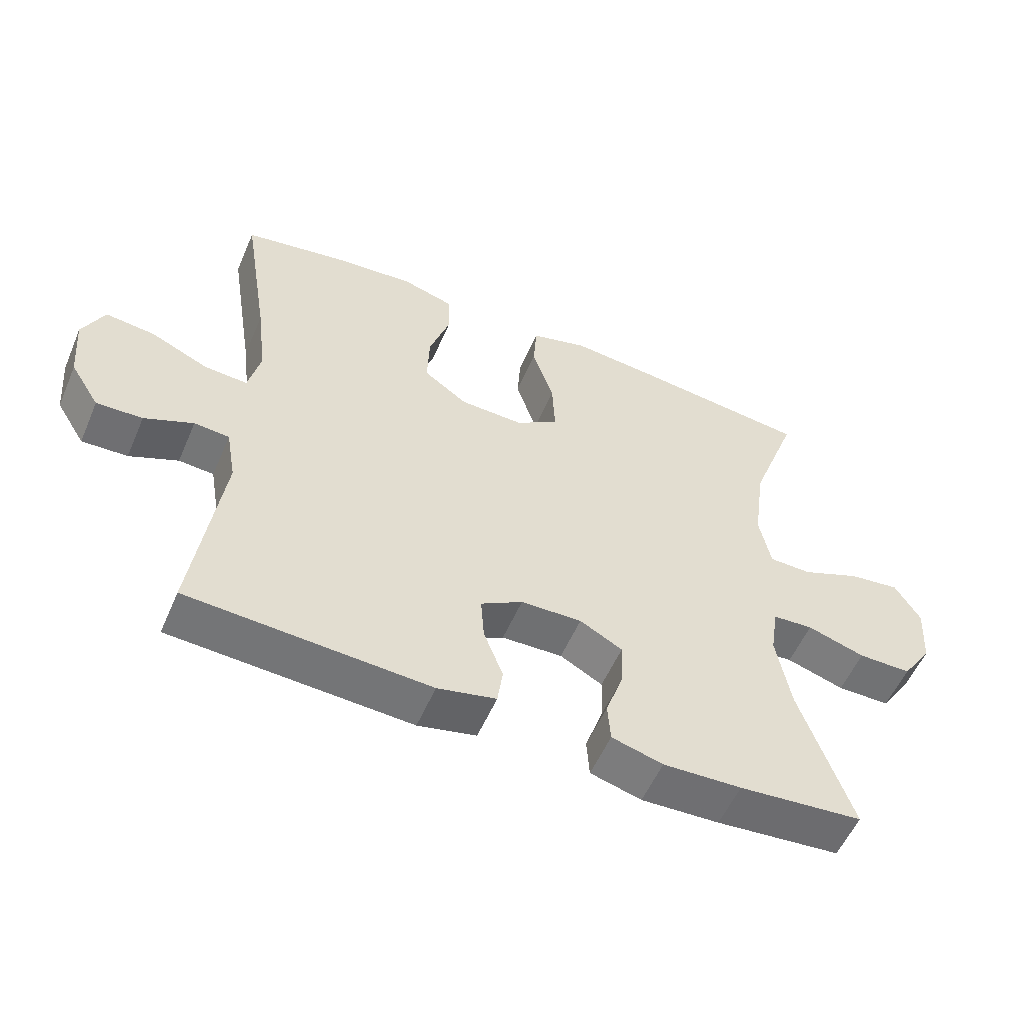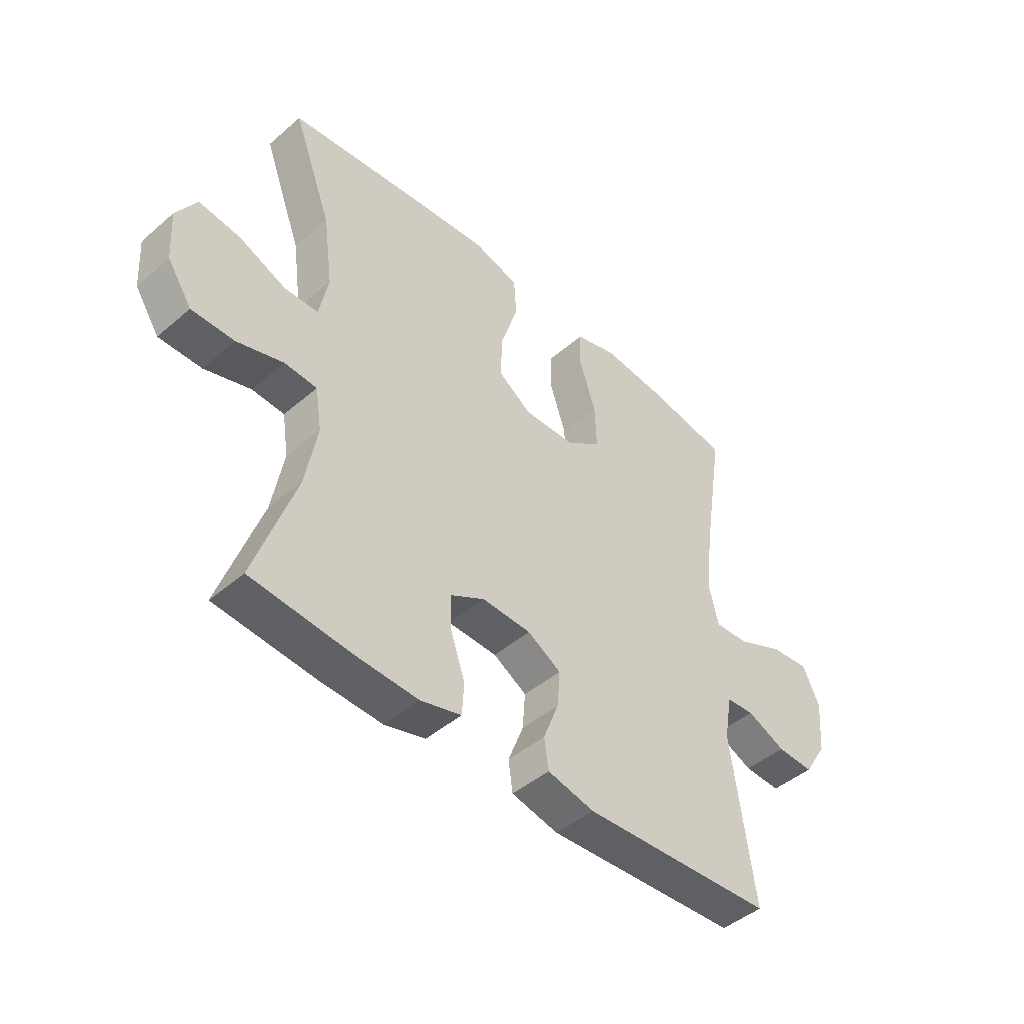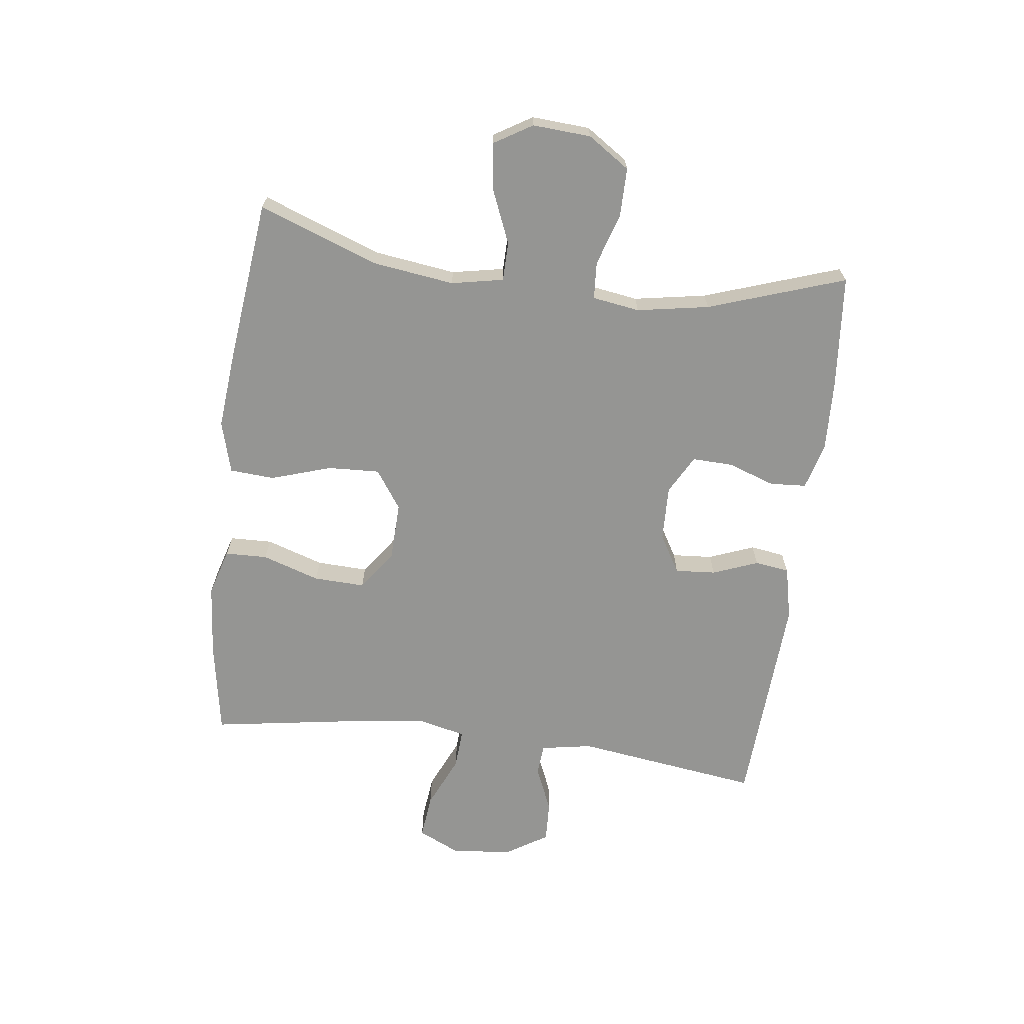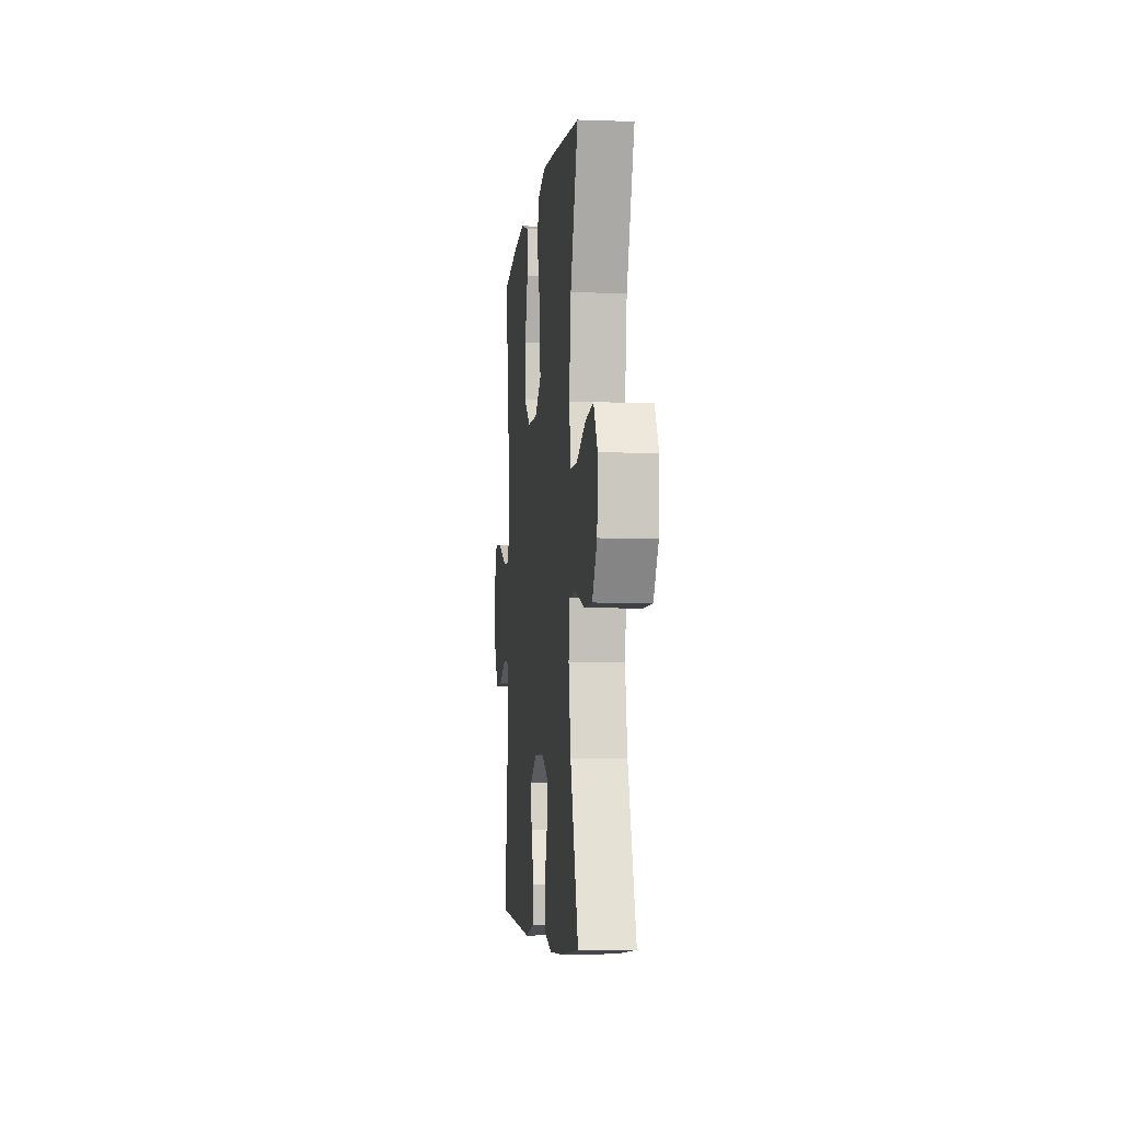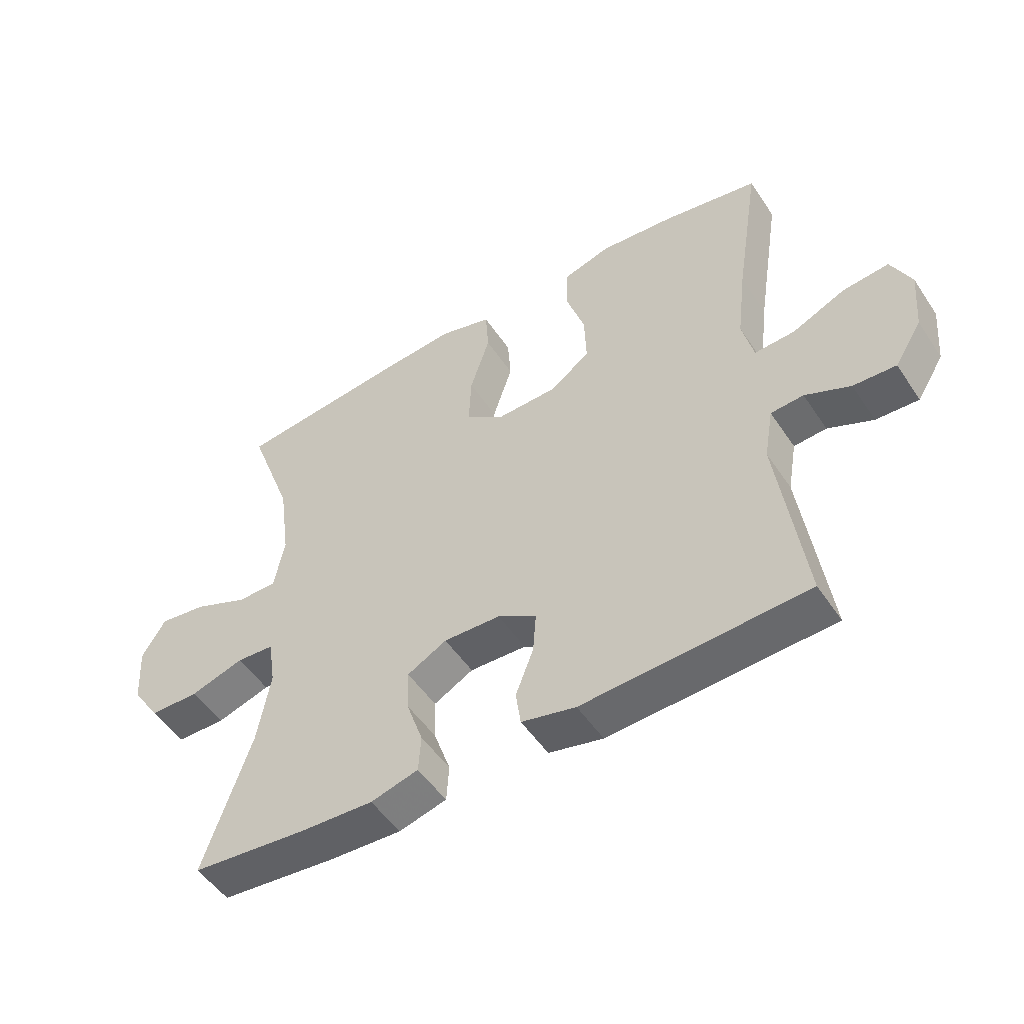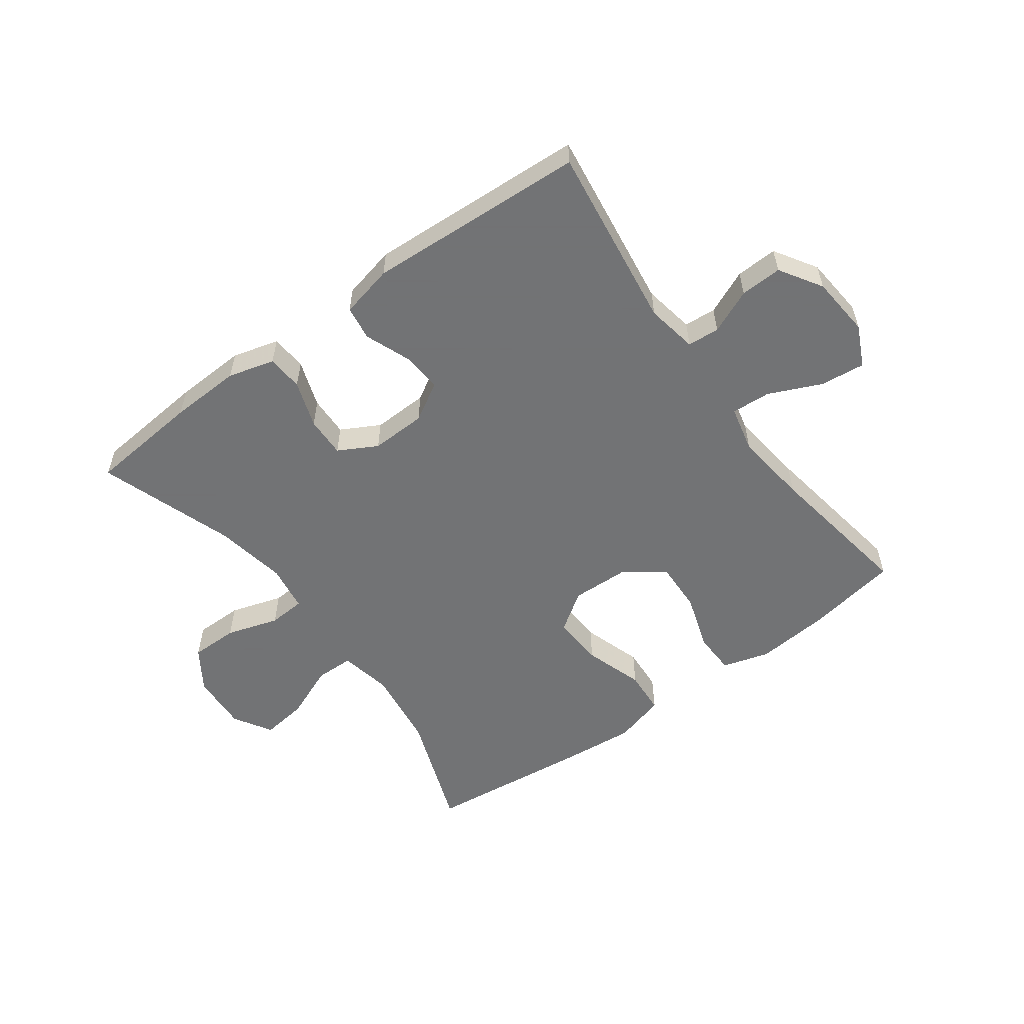
<metadata>
{"format":"obj","ext":"obj","renderer":"f3d","projection":"perspective","resolution":1024,"background":"white","views":[{"elev":-55.5,"azim":-23.2,"up":"+Z"},{"elev":-45.7,"azim":134.6,"up":"+Z"},{"elev":-67.3,"azim":82.7,"up":"+Y"},{"elev":-5.4,"azim":83.8,"up":"+Z"},{"elev":-50.9,"azim":-147.3,"up":"+Z"},{"elev":-55.7,"azim":-143.8,"up":"+Y"}]}
</metadata>
<code>
v 0.5 0.07 0.5
v 0.427 0.07 0.302
v 0.409 0.07 0.168
v 0.426 0.07 0.082
v 0.49 0.07 0.081
v 0.579 0.07 0.118
v 0.656 0.07 0.128
v 0.694 0.07 0.065
v 0.688 0.07 -0.031
v 0.642 0.07 -0.1
v 0.562 0.07 -0.1
v 0.475 0.07 -0.073
v 0.414 0.07 -0.077
v 0.402 0.07 -0.155
v 0.423 0.07 -0.274
v 0.5 0.07 -0.5
v 0.313 0.07 -0.517
v 0.195 0.07 -0.522
v 0.118 0.07 -0.501
v 0.114 0.07 -0.441
v 0.141 0.07 -0.363
v 0.143 0.07 -0.296
v 0.079 0.07 -0.261
v -0.013 0.07 -0.264
v -0.076 0.07 -0.301
v -0.071 0.07 -0.368
v -0.042 0.07 -0.443
v -0.05 0.07 -0.5
v -0.138 0.07 -0.52
v -0.5 0.07 -0.5
v -0.458 0.07 -0.194
v -0.473 0.07 -0.109
v -0.526 0.07 -0.105
v -0.599 0.07 -0.137
v -0.668 0.07 -0.14
v -0.712 0.07 -0.07
v -0.721 0.07 0.031
v -0.689 0.07 0.099
v -0.615 0.07 0.091
v -0.528 0.07 0.052
v -0.463 0.07 0.048
v -0.445 0.07 0.125
v -0.46 0.07 0.248
v -0.5 0.07 0.5
v -0.345 0.07 0.527
v -0.224 0.07 0.538
v -0.146 0.07 0.515
v -0.144 0.07 0.445
v -0.175 0.07 0.35
v -0.178 0.07 0.265
v -0.112 0.07 0.218
v -0.016 0.07 0.215
v 0.048 0.07 0.259
v 0.044 0.07 0.345
v 0.012 0.07 0.444
v 0.017 0.07 0.518
v 0.103 0.07 0.542
v 0.234 0.07 0.53
v 0.5 0 0.5
v 0.427 0 0.302
v 0.409 0 0.168
v 0.426 0 0.082
v 0.49 0 0.081
v 0.579 0 0.118
v 0.656 0 0.128
v 0.694 0 0.065
v 0.688 0 -0.031
v 0.642 0 -0.1
v 0.562 0 -0.1
v 0.475 0 -0.073
v 0.414 0 -0.077
v 0.402 0 -0.155
v 0.423 0 -0.274
v 0.5 0 -0.5
v 0.313 0 -0.517
v 0.195 0 -0.522
v 0.118 0 -0.501
v 0.114 0 -0.441
v 0.141 0 -0.363
v 0.143 0 -0.296
v 0.079 0 -0.261
v -0.013 0 -0.264
v -0.076 0 -0.301
v -0.071 0 -0.368
v -0.042 0 -0.443
v -0.05 0 -0.5
v -0.138 0 -0.52
v -0.5 0 -0.5
v -0.458 0 -0.194
v -0.473 0 -0.109
v -0.526 0 -0.105
v -0.599 0 -0.137
v -0.668 0 -0.14
v -0.712 0 -0.07
v -0.721 0 0.031
v -0.689 0 0.099
v -0.615 0 0.091
v -0.528 0 0.052
v -0.463 0 0.048
v -0.445 0 0.125
v -0.46 0 0.248
v -0.5 0 0.5
v -0.345 0 0.527
v -0.224 0 0.538
v -0.146 0 0.515
v -0.144 0 0.445
v -0.175 0 0.35
v -0.178 0 0.265
v -0.112 0 0.218
v -0.016 0 0.215
v 0.048 0 0.259
v 0.044 0 0.345
v 0.012 0 0.444
v 0.017 0 0.518
v 0.103 0 0.542
v 0.234 0 0.53
f 58 1 2
f 57 58 2
f 56 57 2
f 55 56 2
f 54 55 2
f 53 54 2 3
f 52 53 3 4
f 51 52 4
f 47 48 49
f 46 47 49
f 45 46 49
f 44 45 49
f 43 44 49
f 42 43 49 50
f 41 42 50 51
f 38 39 40
f 37 38 40
f 36 37 40
f 35 36 40
f 34 35 40
f 33 34 40
f 32 33 40 41
f 41 51 4
f 32 41 4
f 31 32 4
f 29 30 31
f 28 29 31
f 27 28 31
f 26 27 31
f 19 20 21
f 18 19 21
f 17 18 21
f 16 17 21
f 15 16 21
f 14 15 21 22
f 13 14 22 23
f 10 11 12
f 9 10 12
f 8 9 12
f 7 8 12
f 6 7 12
f 5 6 12
f 5 12 13
f 13 23 24
f 5 13 24
f 4 5 24
f 25 26 31
f 4 24 25 31
f 60 59 116
f 60 116 115
f 60 115 114
f 60 114 113
f 60 113 112
f 61 60 112 111
f 62 61 111 110
f 62 110 109
f 107 106 105
f 107 105 104
f 107 104 103
f 107 103 102
f 107 102 101
f 108 107 101 100
f 109 108 100 99
f 98 97 96
f 98 96 95
f 98 95 94
f 98 94 93
f 98 93 92
f 98 92 91
f 99 98 91 90
f 62 109 99
f 62 99 90
f 62 90 89
f 89 88 87
f 89 87 86
f 89 86 85
f 89 85 84
f 79 78 77
f 79 77 76
f 79 76 75
f 79 75 74
f 79 74 73
f 80 79 73 72
f 81 80 72 71
f 70 69 68
f 70 68 67
f 70 67 66
f 70 66 65
f 70 65 64
f 70 64 63
f 71 70 63
f 82 81 71
f 82 71 63
f 82 63 62
f 89 84 83
f 89 83 82 62
f 1 59 60 2
f 2 60 61 3
f 3 61 62 4
f 4 62 63 5
f 5 63 64 6
f 6 64 65 7
f 7 65 66 8
f 8 66 67 9
f 9 67 68 10
f 10 68 69 11
f 11 69 70 12
f 12 70 71 13
f 13 71 72 14
f 14 72 73 15
f 15 73 74 16
f 16 74 75 17
f 17 75 76 18
f 18 76 77 19
f 19 77 78 20
f 20 78 79 21
f 21 79 80 22
f 22 80 81 23
f 23 81 82 24
f 24 82 83 25
f 25 83 84 26
f 26 84 85 27
f 27 85 86 28
f 28 86 87 29
f 29 87 88 30
f 30 88 89 31
f 31 89 90 32
f 32 90 91 33
f 33 91 92 34
f 34 92 93 35
f 35 93 94 36
f 36 94 95 37
f 37 95 96 38
f 38 96 97 39
f 39 97 98 40
f 40 98 99 41
f 41 99 100 42
f 42 100 101 43
f 43 101 102 44
f 44 102 103 45
f 45 103 104 46
f 46 104 105 47
f 47 105 106 48
f 48 106 107 49
f 49 107 108 50
f 50 108 109 51
f 51 109 110 52
f 52 110 111 53
f 53 111 112 54
f 54 112 113 55
f 55 113 114 56
f 56 114 115 57
f 57 115 116 58
f 58 116 59 1

</code>
